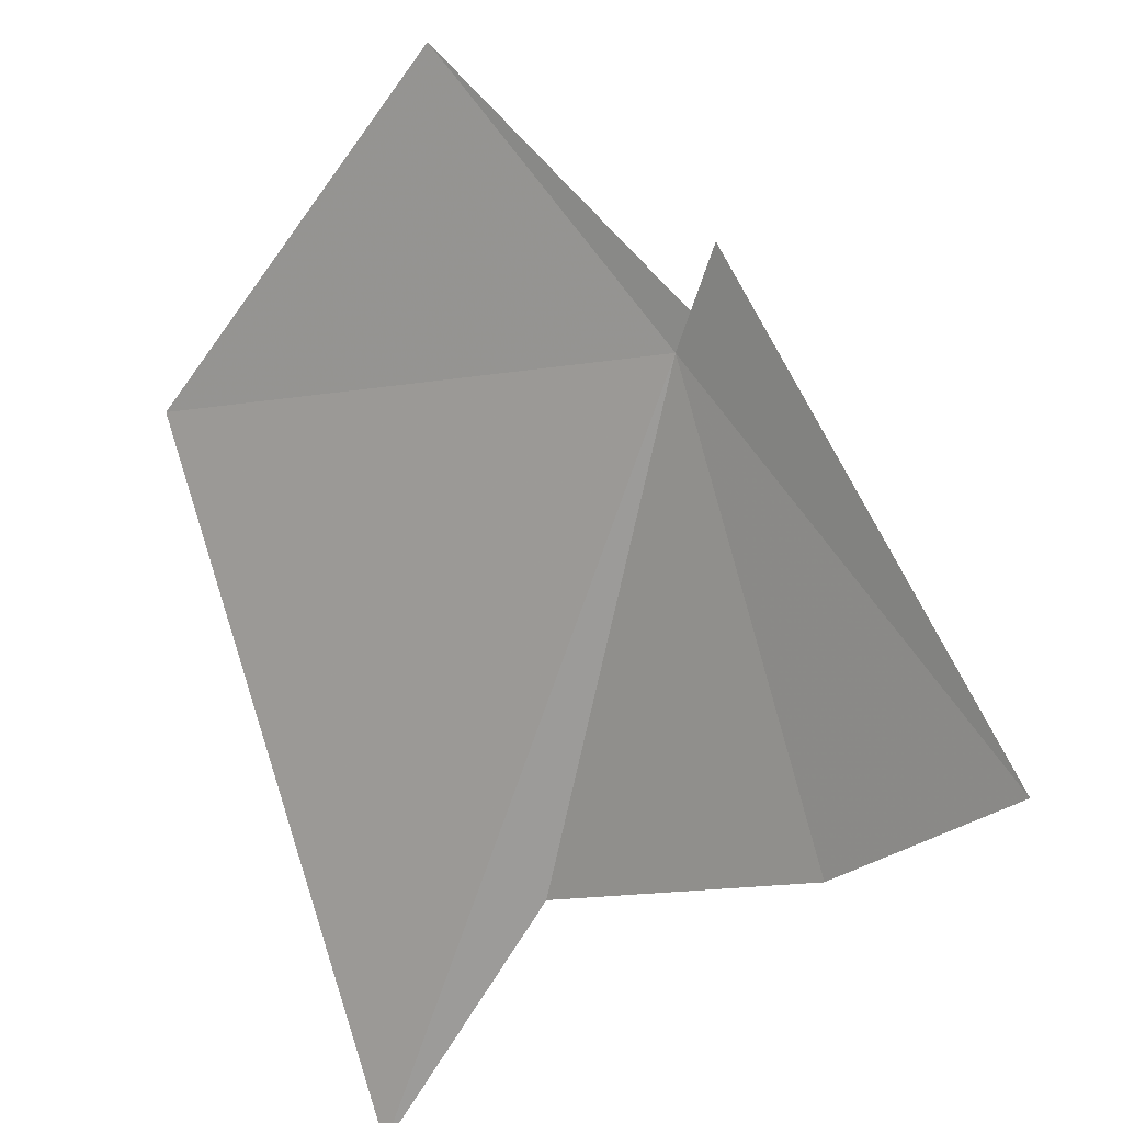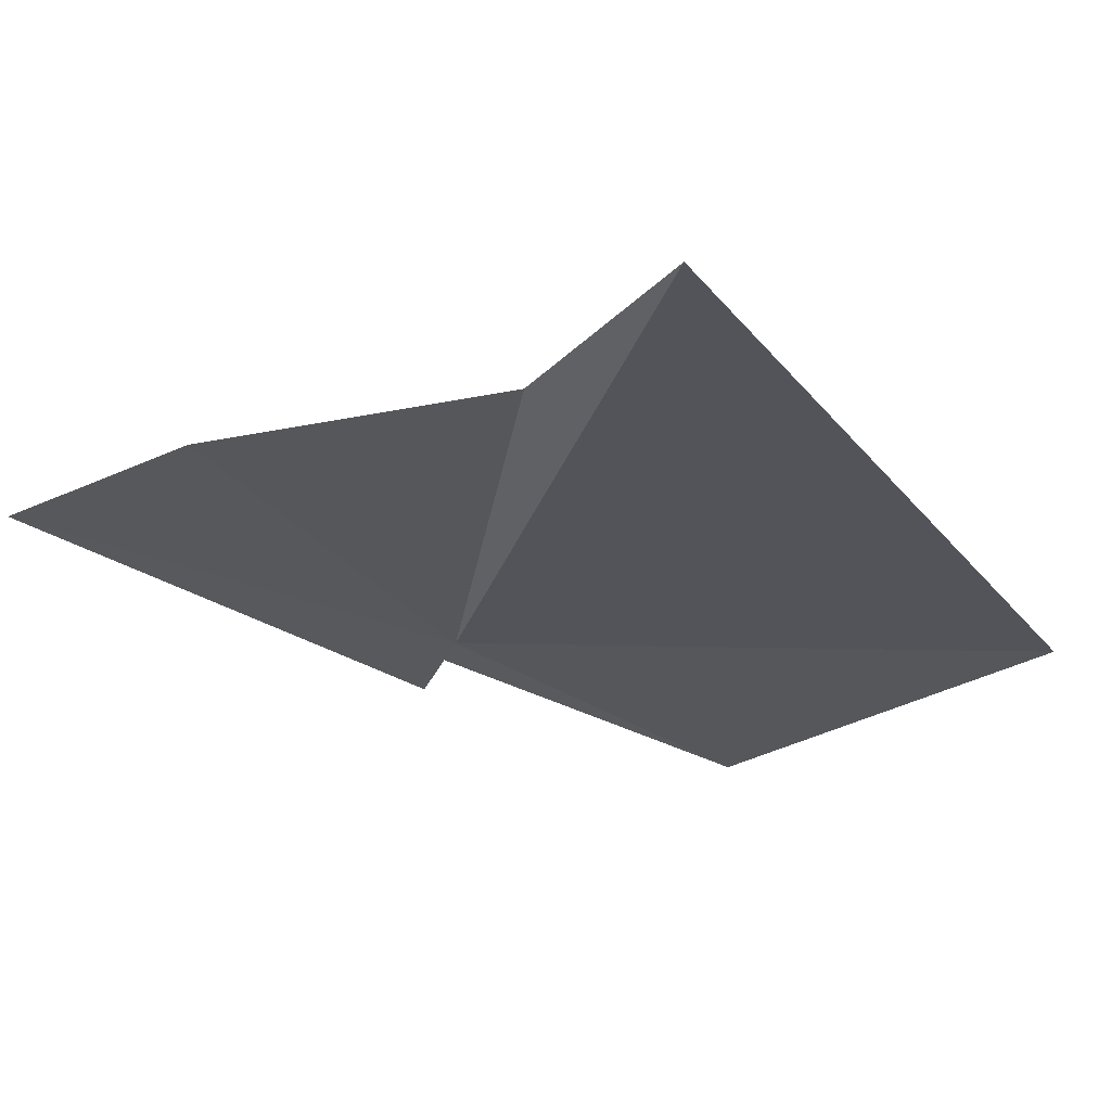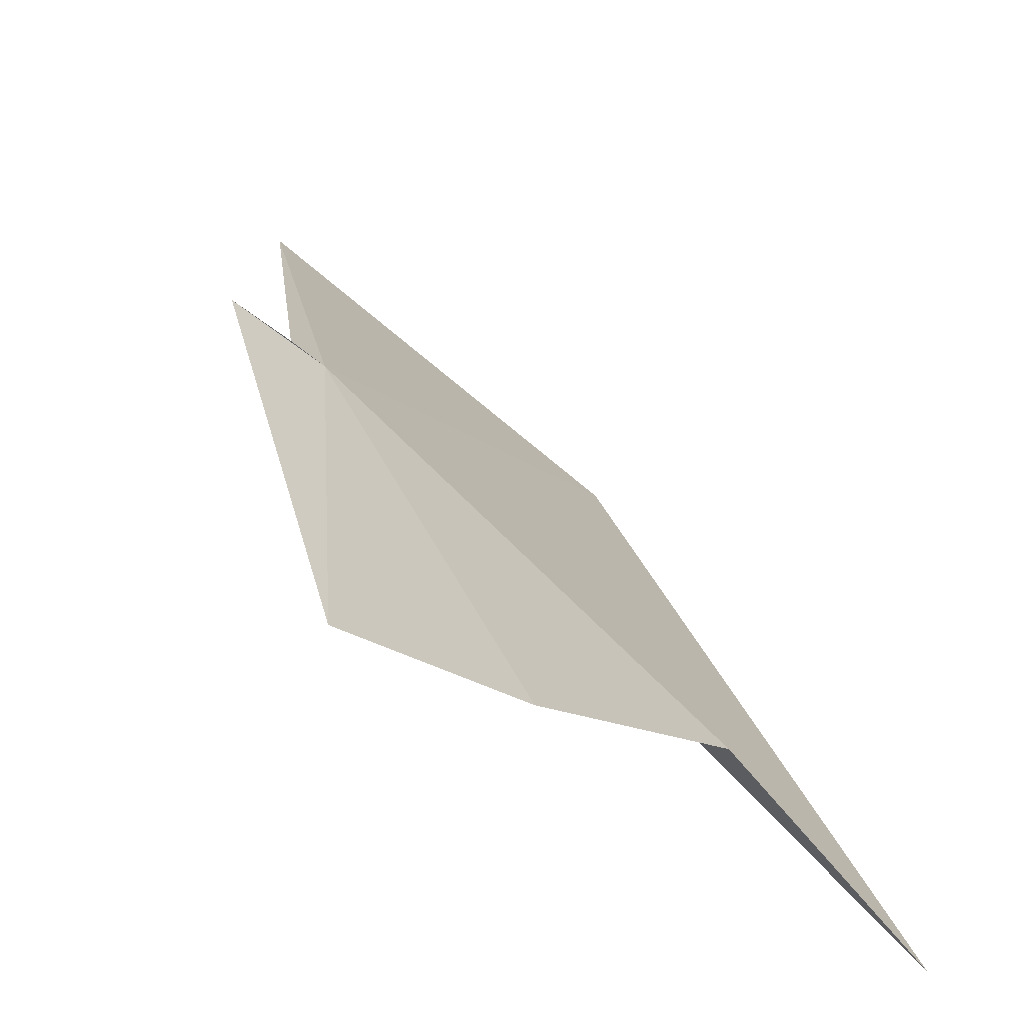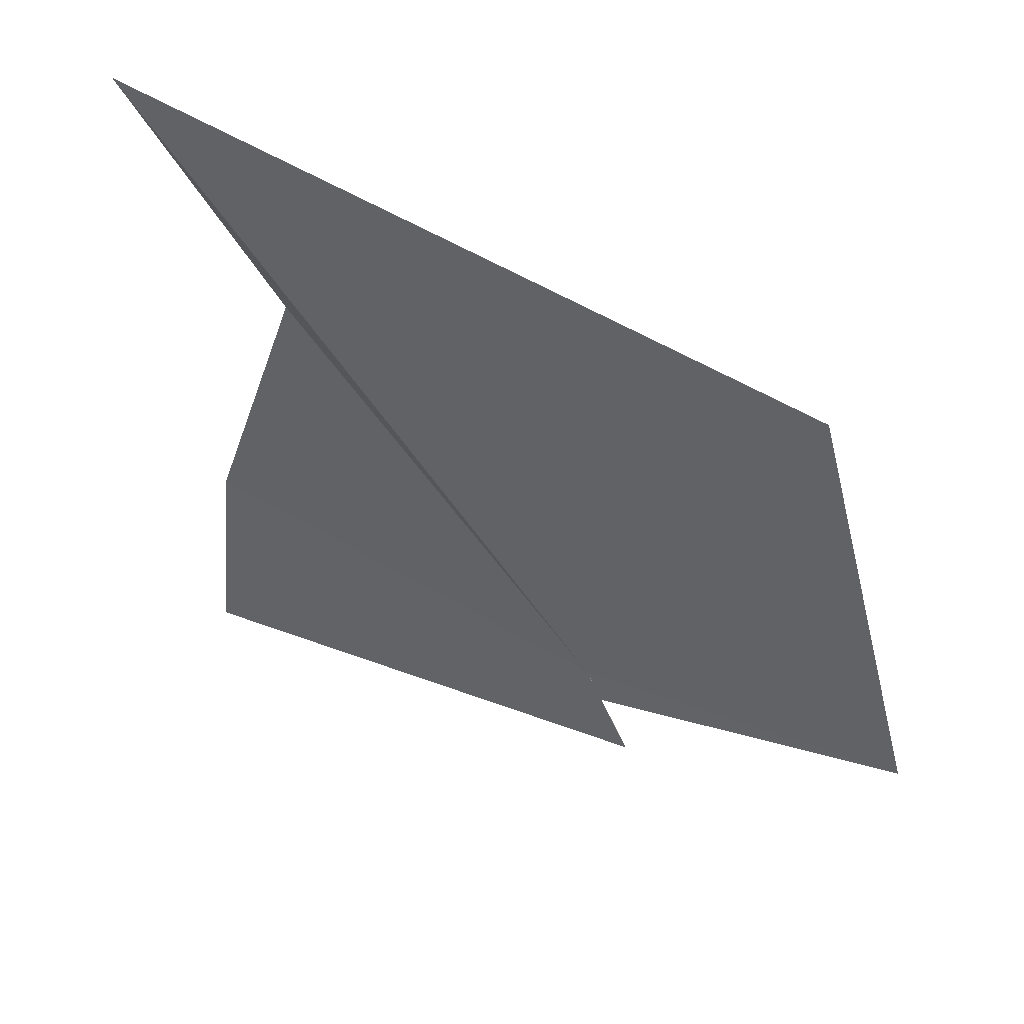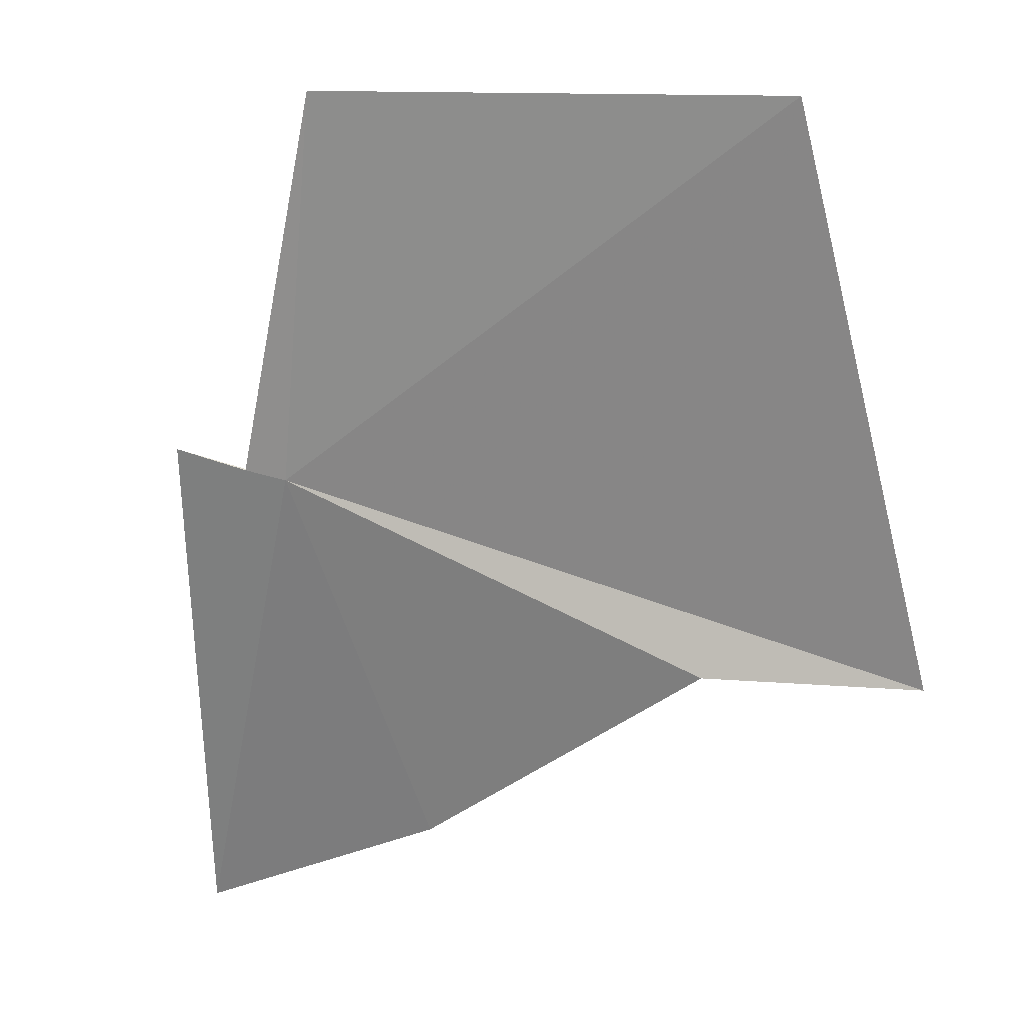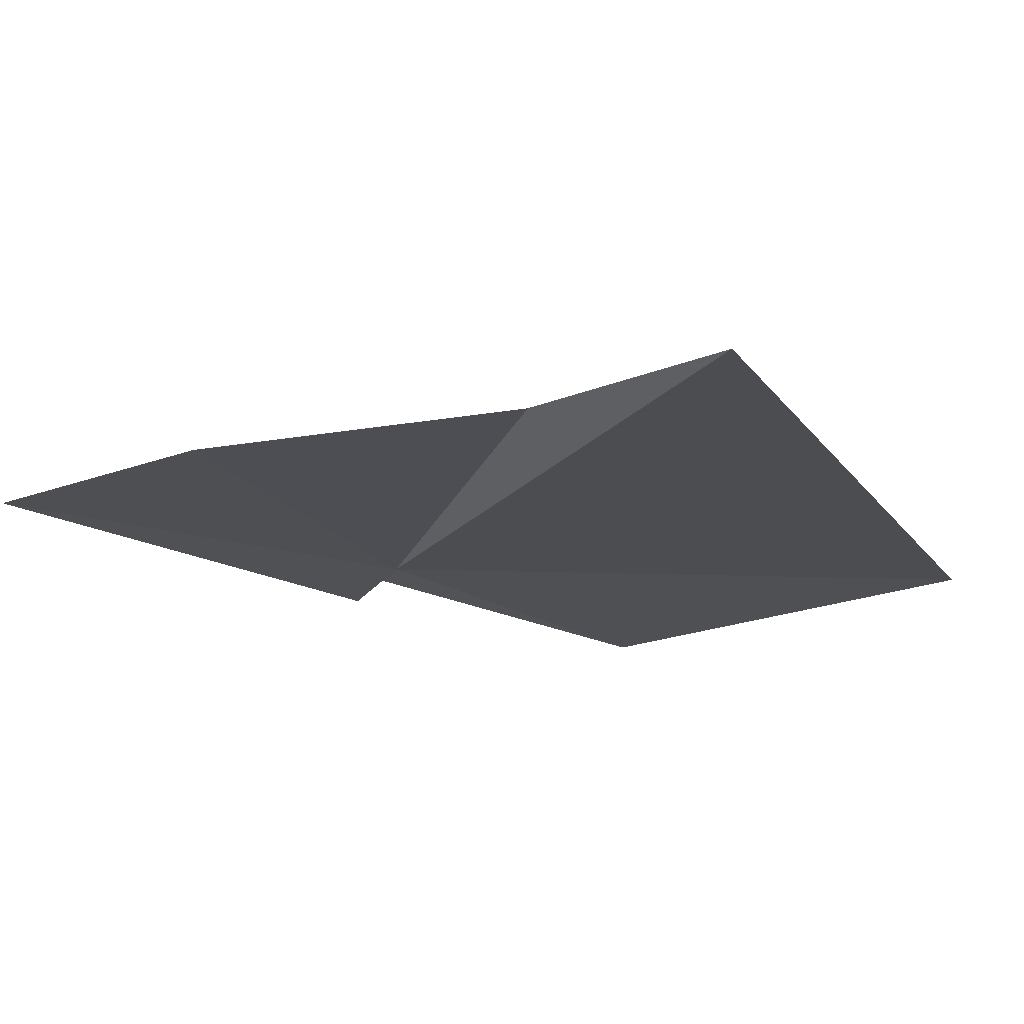
<metadata>
{"format":"obj","ext":"obj","renderer":"f3d","projection":"perspective","resolution":1024,"background":"white","views":[{"elev":-30.5,"azim":-147.1,"up":"+Y"},{"elev":5.3,"azim":33.4,"up":"+Z"},{"elev":-30.0,"azim":-63.6,"up":"+Y"},{"elev":-24.1,"azim":86.9,"up":"+Z"},{"elev":59.6,"azim":-35.6,"up":"+Y"},{"elev":14.5,"azim":24.6,"up":"+Z"}]}
</metadata>
<code>
v -14.89 81.63 48.26
v -7.3 75.01 53.36
v -10.69 77.15 52
v -15.29 81.87 47.97
v -12.8 85.72 46.09
v -17.88 76 50.29
v -14.91 76.12 51.28
v -15.92 82.29 47.45
v -6.876 83.83 48.48
f 1 3 2
f 1 5 4
f 1 6 7
f 1 4 8
f 1 8 6
f 1 7 3
f 1 9 5
f 1 2 9

</code>
